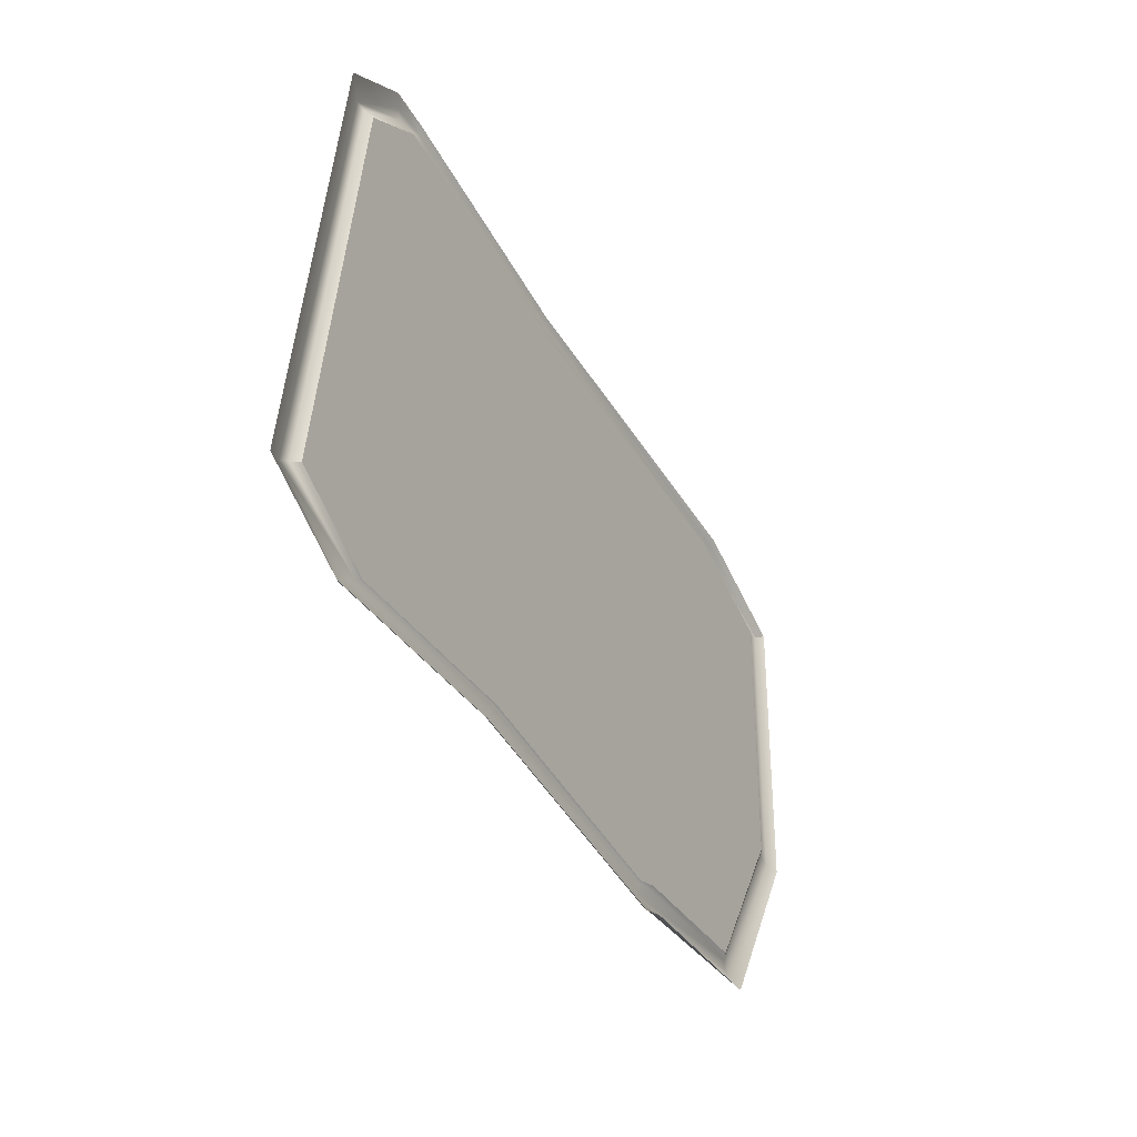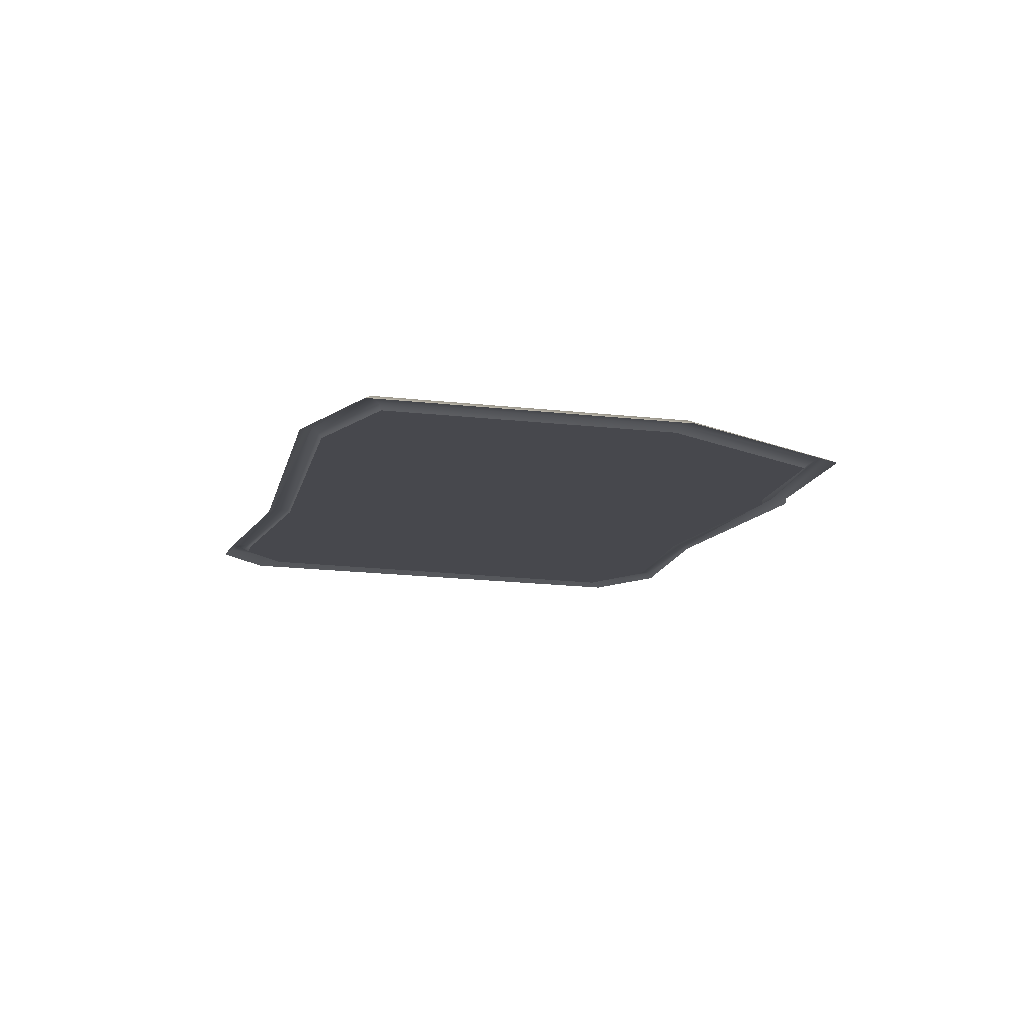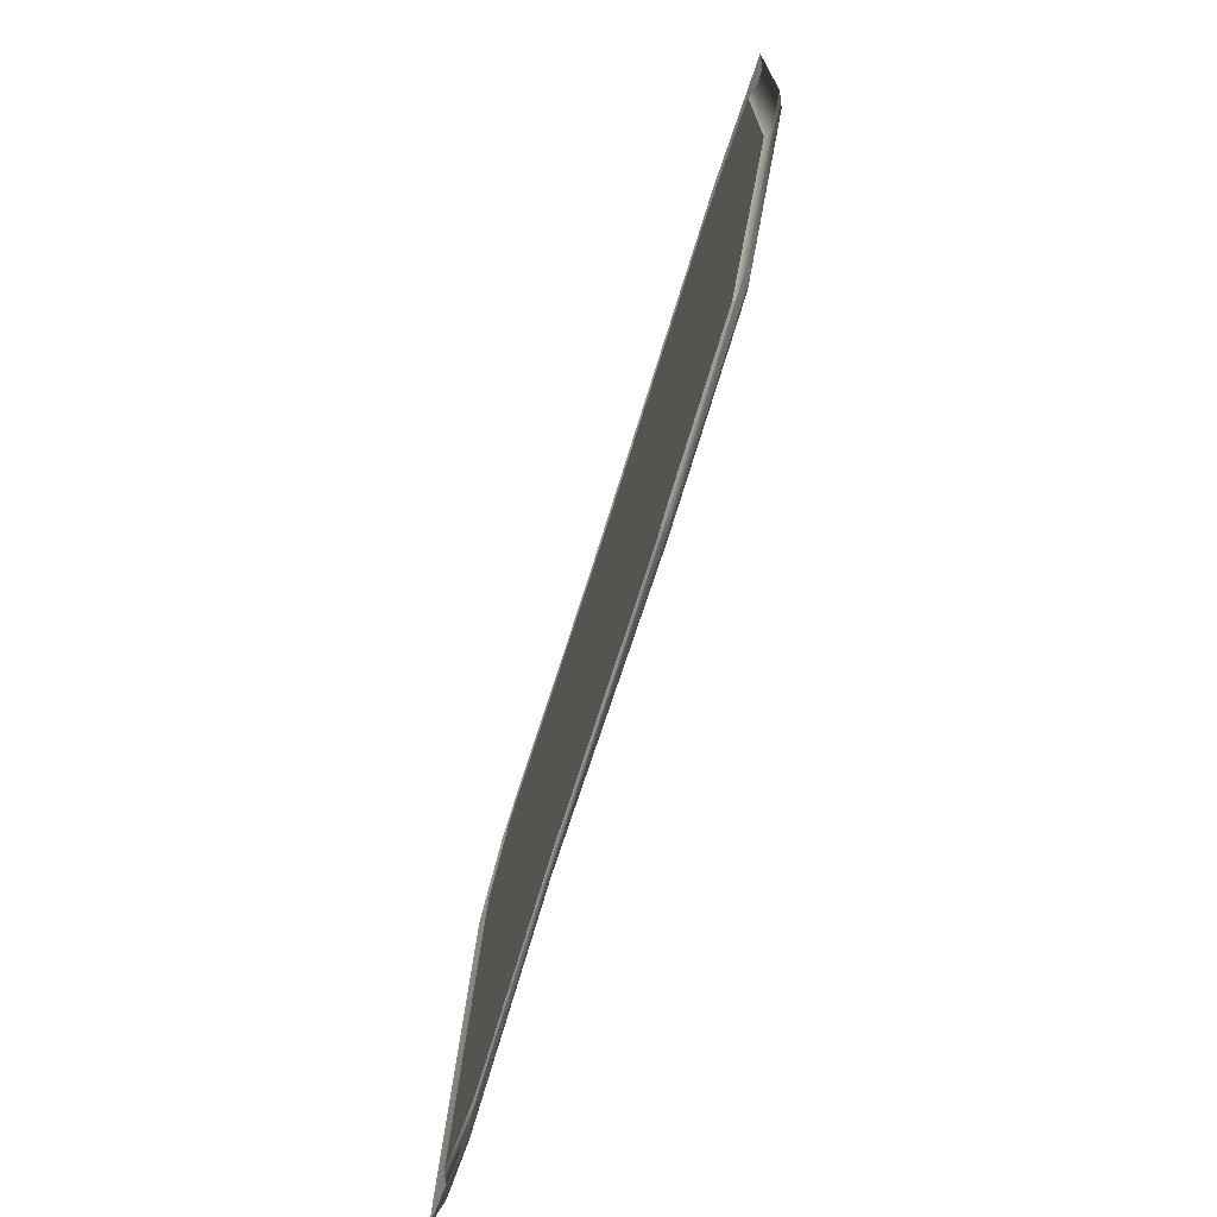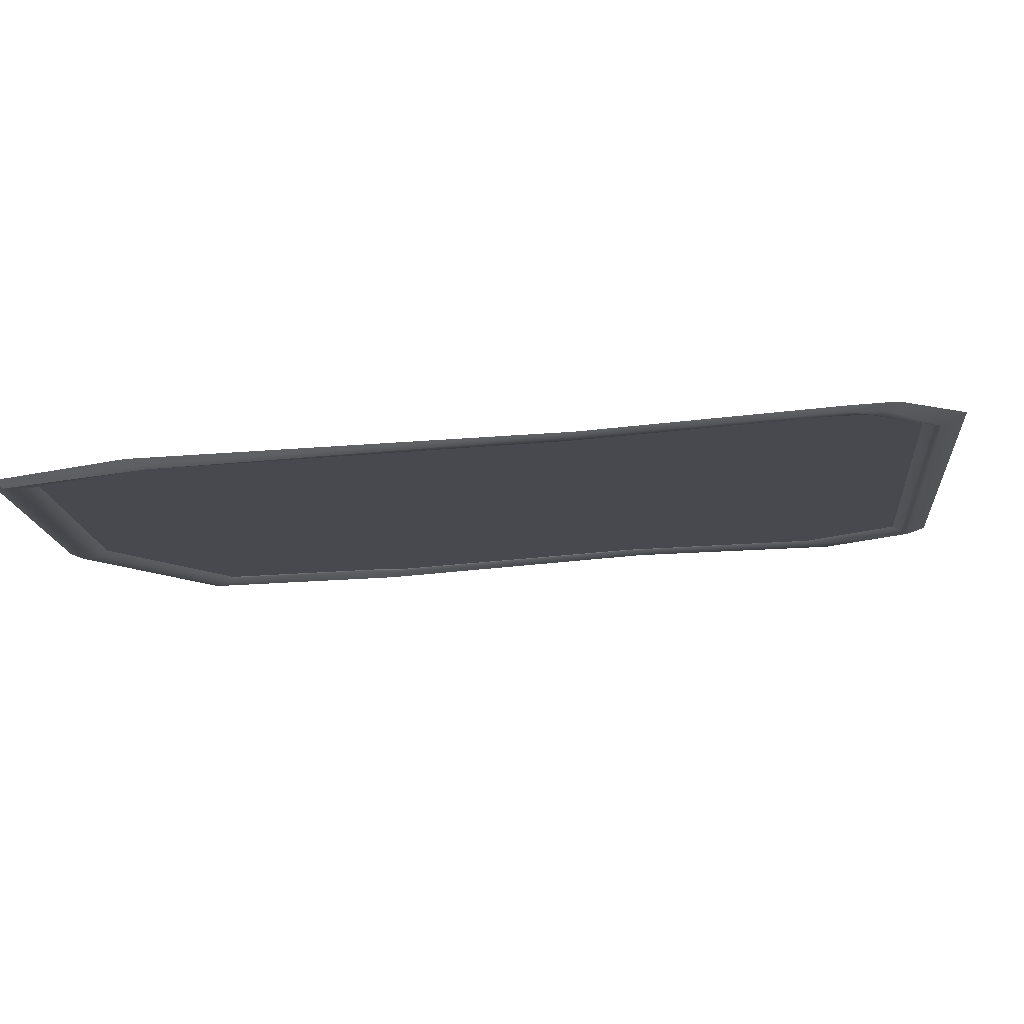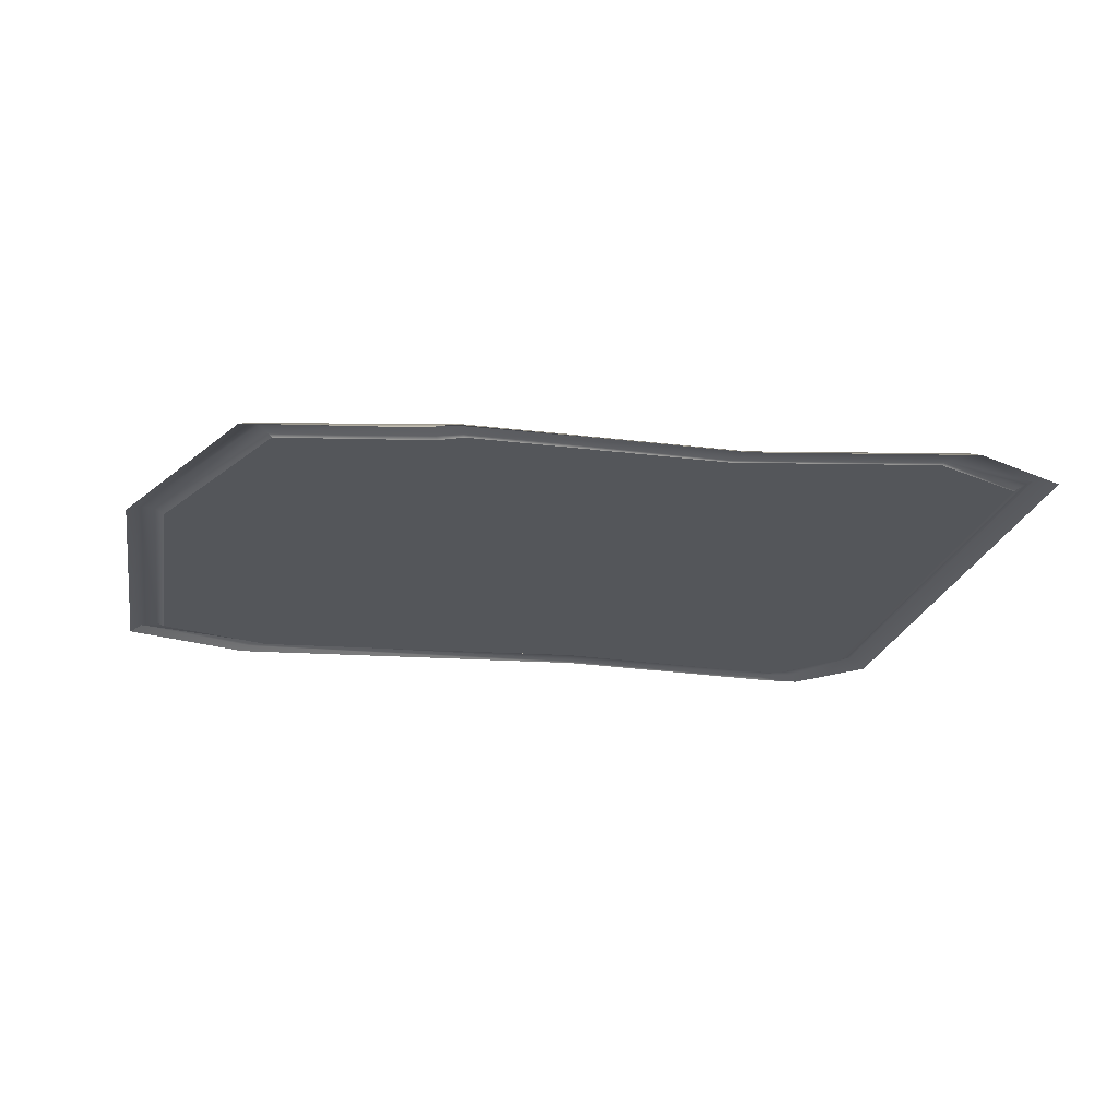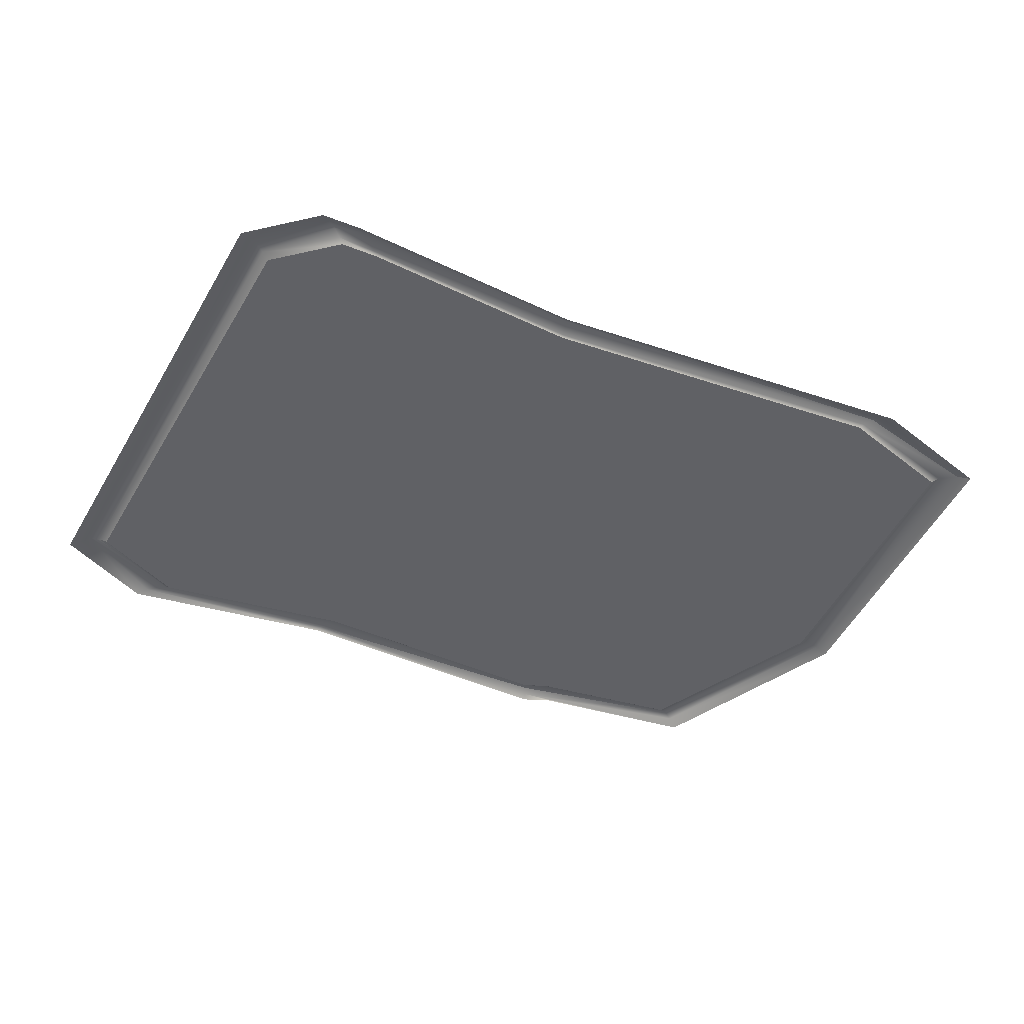
<metadata>
{"format":"obj","ext":"obj","renderer":"f3d","projection":"perspective","resolution":1024,"background":"white","views":[{"elev":-41.1,"azim":-62.7,"up":"+Z"},{"elev":-11.9,"azim":75.3,"up":"+Y"},{"elev":-74.3,"azim":72.5,"up":"+Z"},{"elev":77.0,"azim":175.6,"up":"+Z"},{"elev":-25.4,"azim":171.6,"up":"+Y"},{"elev":-48.8,"azim":-23.2,"up":"+Y"}]}
</metadata>
<code>
g default
v -2.944 0 1.71
v -2.457 0 2.081
v -2.179 0 2.081
v -0.51 0 1.941
v 2.179 0 2.081
v 3.06 0 1.802
v 2.99 0 -0.3766
v 2.213 -0 -1.739
v 1.02 -0 -1.86
v 0.8345 -0 -1.93
v -1.136 -0 -1.837
v -2.666 -0 -2.022
v -3.322 -0 -1.698
v -2.444 -0 -1.848
v -2.253 0 1.906
v -1.998 0 1.906
v -1.044 0 -1.678
v -2.698 0 1.567
v -3.057 -0 -1.551
v -0.4715 -0 1.779
v 0.7584 -0 -1.763
v 1.988 0 1.906
v 0.9281 0 -1.699
v 2.794 -0 1.651
v 2.731 -0 -0.3421
v 1.999 -0 -1.58
v -2.801 0.05354 1.628
v -2.75 0.03529 1.597
v -2.394 0.03641 2.028
v -2.339 0.04951 1.981
v -2.285 0.02694 1.935
v -2.136 0.02829 2.04
v -2.02 0.02017 1.927
v -0.5014 0.02412 1.909
v -0.4746 0.01553 1.794
v 2.13 0.03199 2.035
v 2.073 0.04738 1.982
v 2.017 0.02361 1.931
v 2.974 0.0399 1.753
v 2.85 0.03351 1.682
v 2.905 0.04075 -0.365
v 2.788 0.03528 -0.3495
v 2.142 0.0383 -1.687
v 2.085 0.04982 -1.645
v 2.031 0.02635 -1.604
v 0.8184 0.0276 -1.892
v 0.7935 0.04401 -1.836
v 0.9406 0.02079 -1.72
v 0.7684 0.01972 -1.783
v -1.118 0.02272 -1.807
v -1.051 0.01395 -1.692
v -2.604 0.03329 -1.975
v -2.471 0.02037 -1.869
v -3.174 0.05286 -1.614
v -3.114 0.03438 -1.582
g polySurface1
f 14 15 16 17
f 18 15 14 19
f 17 20 21
f 17 16 20
f 21 22 23
f 21 20 22
f 23 24 25 26
f 23 22 24
f 1 2 29 27
f 2 3 32 29
f 3 4 34 32
f 4 5 36 34
f 5 6 39 36
f 6 7 41 39
f 7 8 43 41
f 8 9 46 43
f 9 10 46
f 10 11 50 46
f 11 12 52 50
f 12 13 54 52
f 13 1 27 54
f 31 33 16 15
f 51 53 14 17
f 28 31 15 18
f 53 55 19 14
f 55 28 18 19
f 49 51 17 21
f 33 35 20 16
f 48 49 21 23
f 35 38 22 20
f 40 42 25 24
f 42 45 26 25
f 45 48 23 26
f 38 40 24 22
f 27 28 55 54
f 28 27 30 31
f 27 29 30
f 31 30 32 33
f 30 29 32
f 33 32 34 35
f 35 34 37 38
f 34 36 37
f 38 37 39 40
f 37 36 39
f 40 39 41 42
f 42 41 44 45
f 41 43 44
f 45 44 47 48
f 44 43 46 47
f 48 47 49
f 49 47 50 51
f 47 46 50
f 51 50 52 53
f 53 52 54 55

</code>
